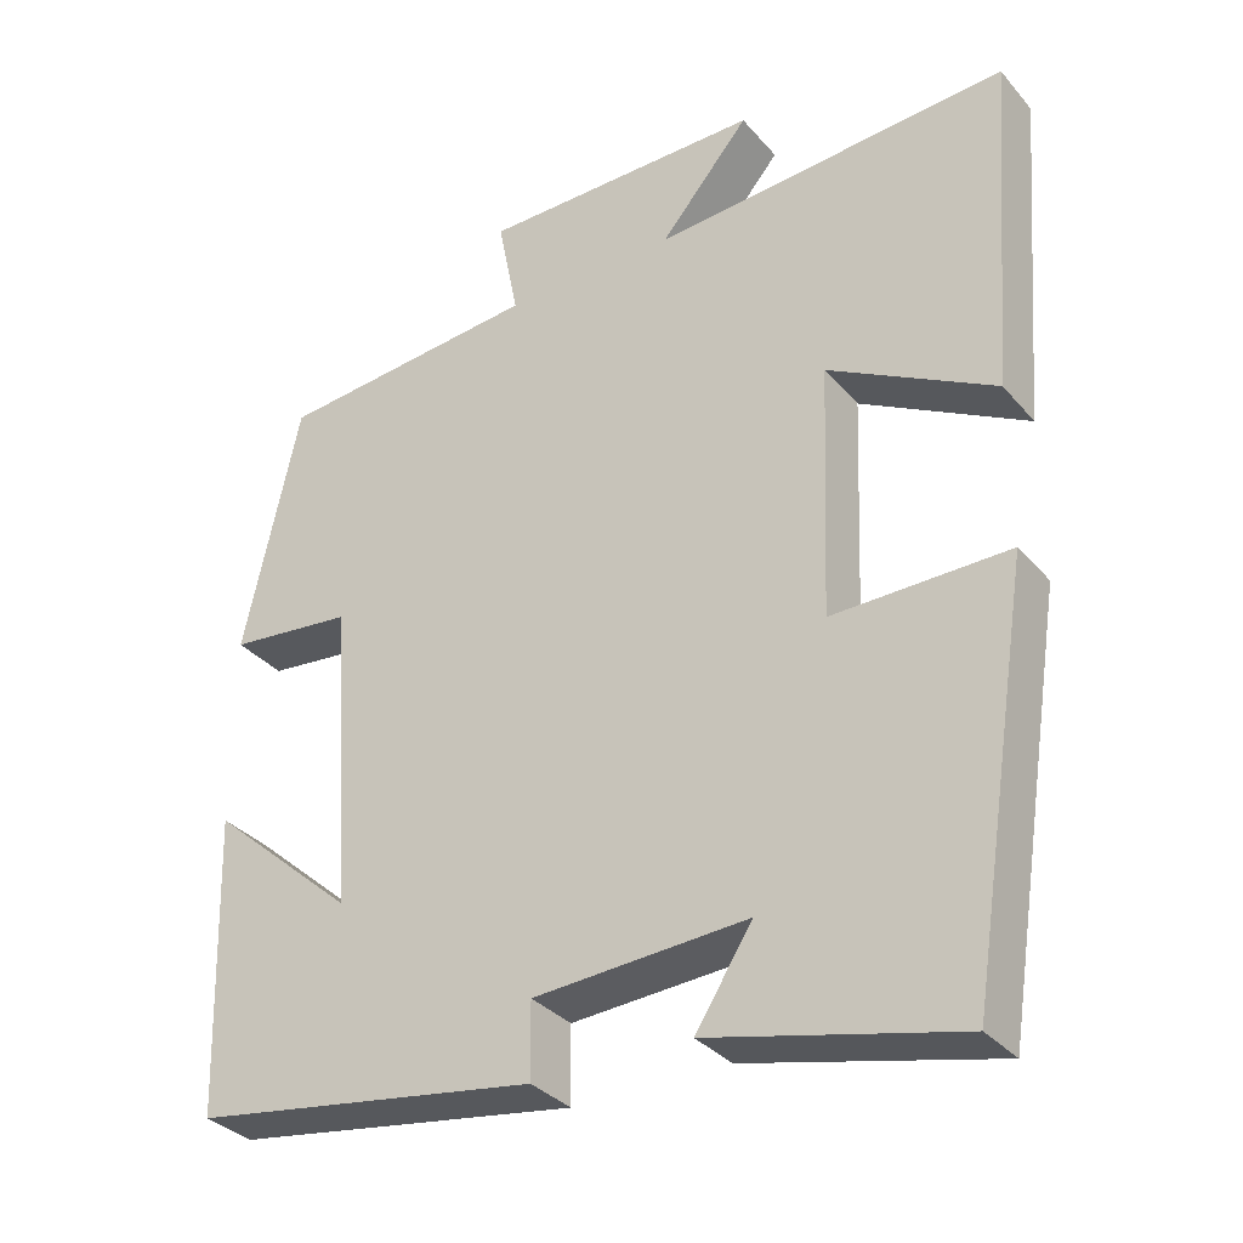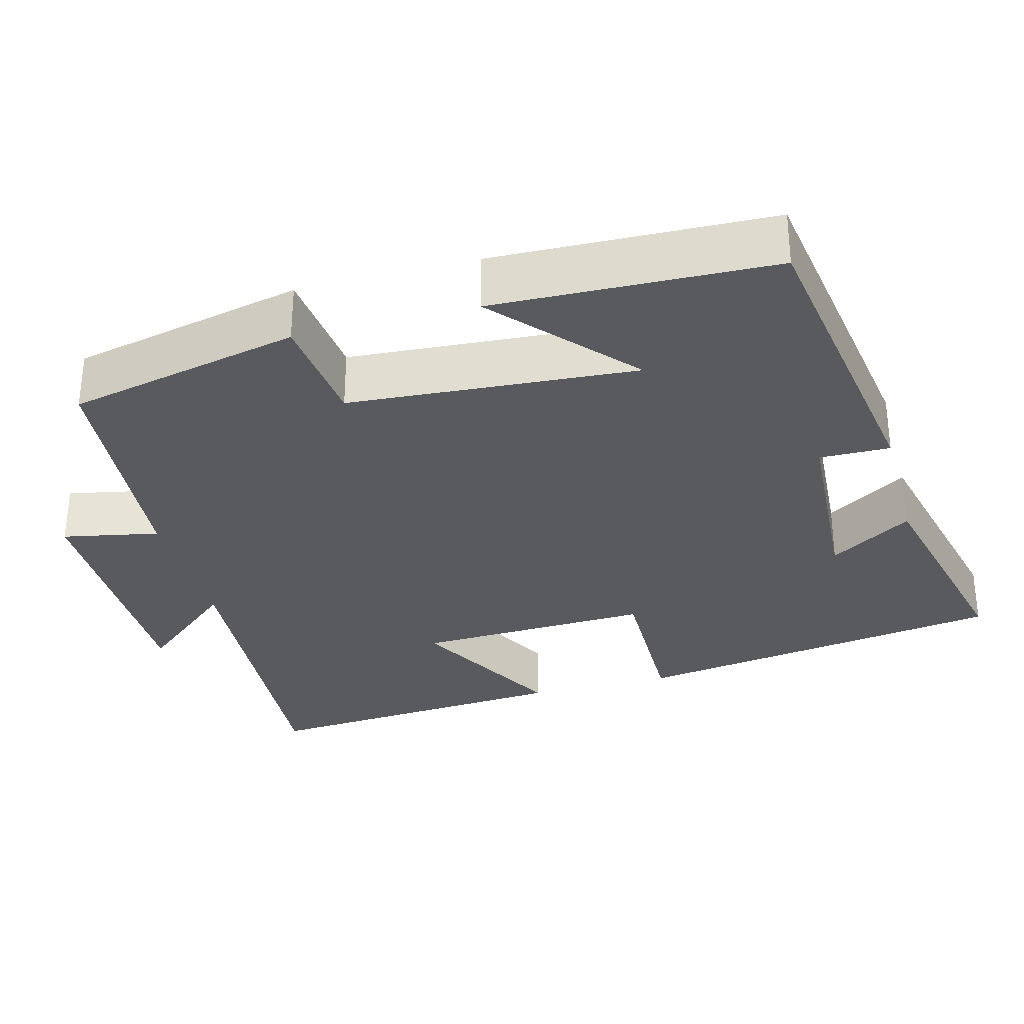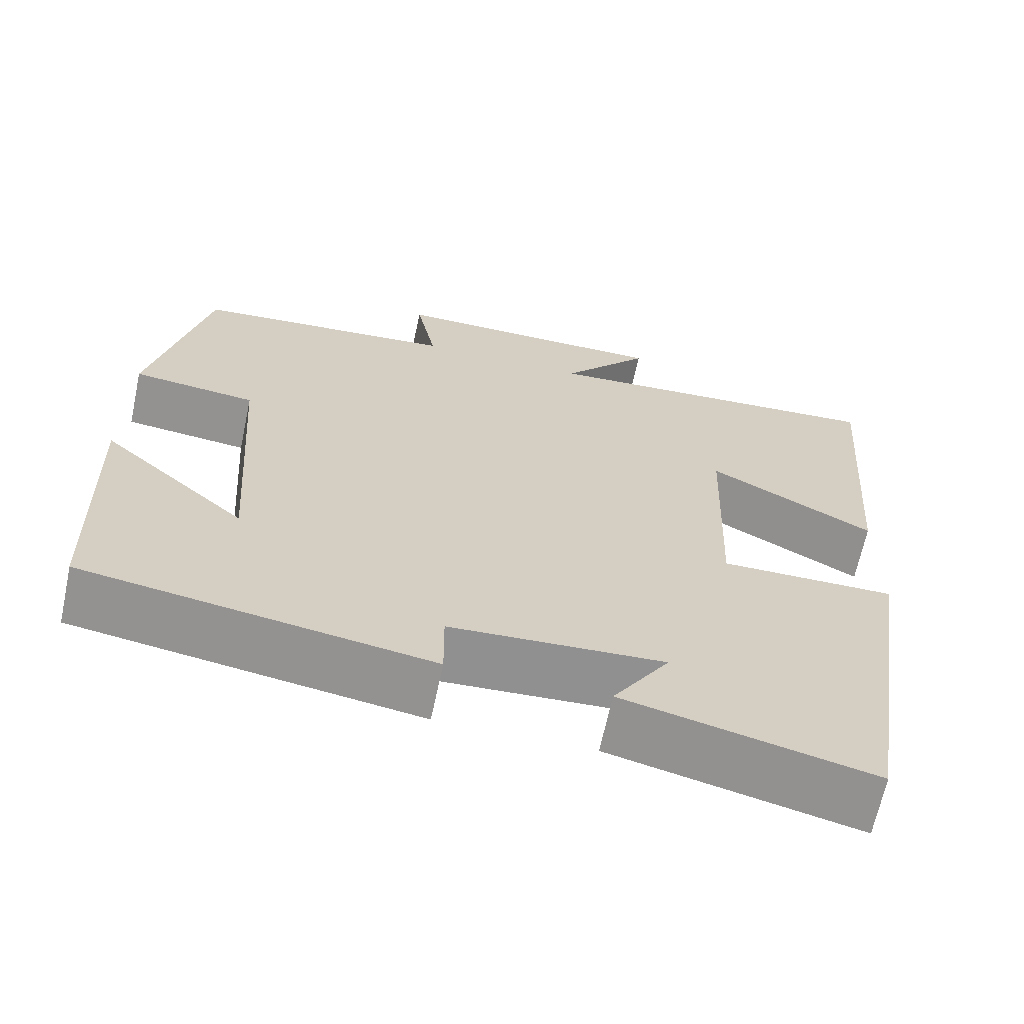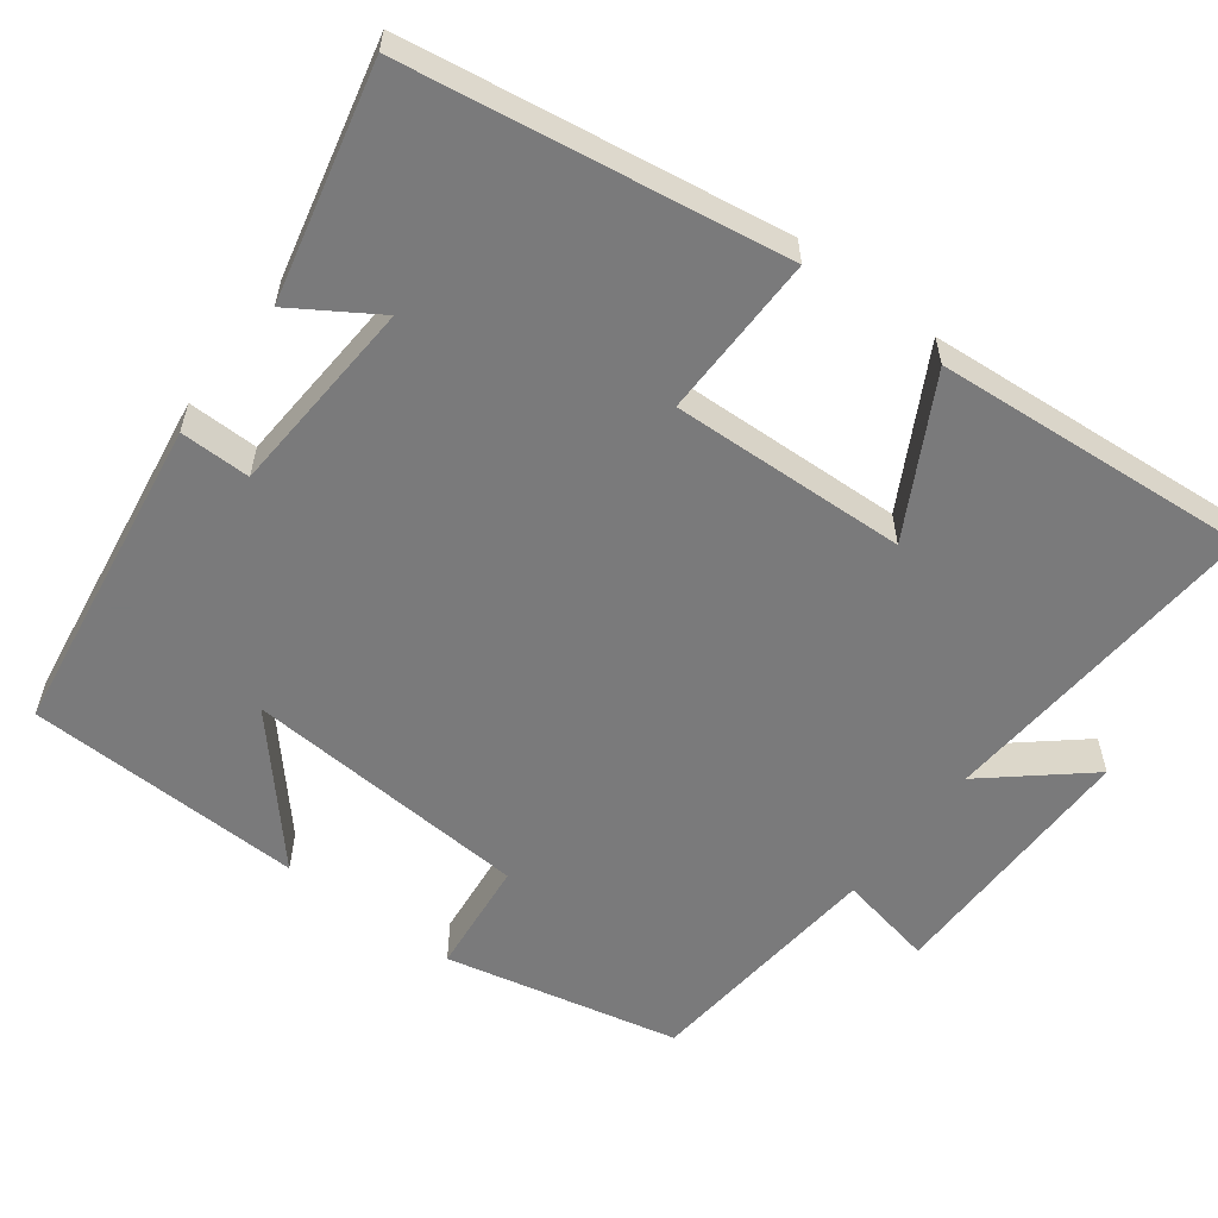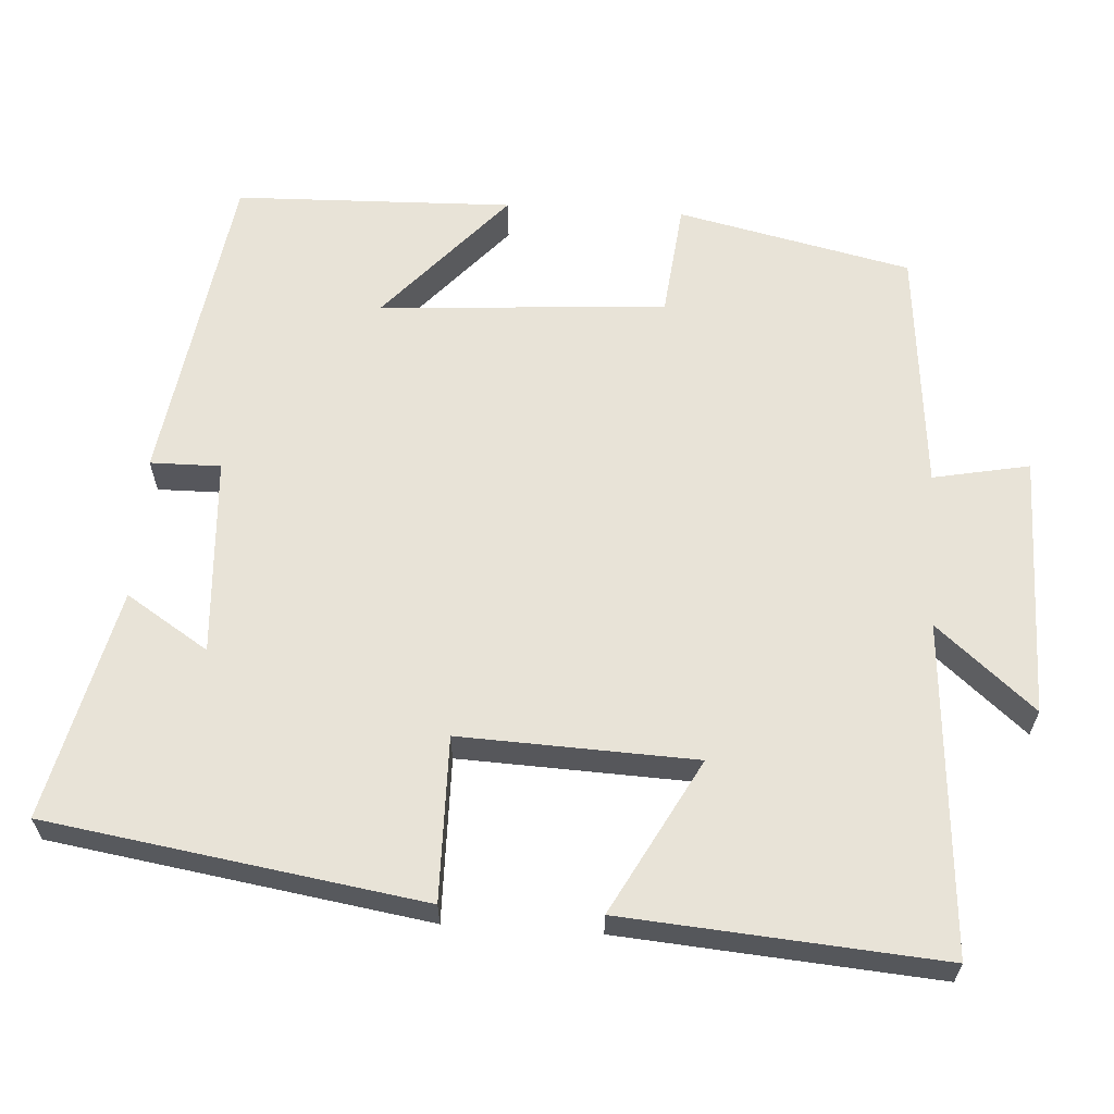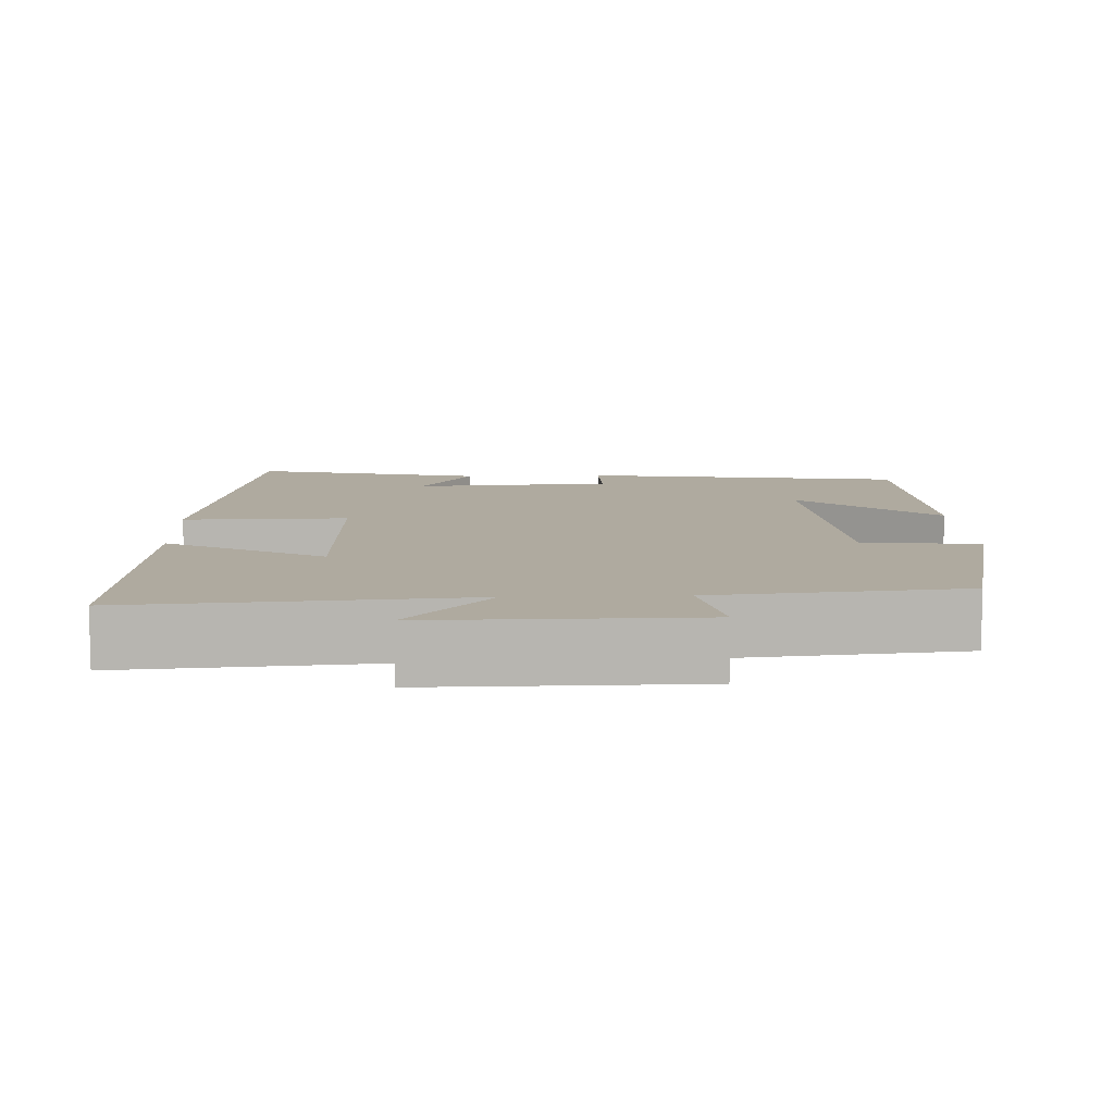
<metadata>
{"format":"obj","ext":"obj","renderer":"f3d","projection":"perspective","resolution":1024,"background":"white","views":[{"elev":-33.1,"azim":-146.2,"up":"+Z"},{"elev":-31.1,"azim":105.0,"up":"+Y"},{"elev":-66.2,"azim":168.0,"up":"+Z"},{"elev":-58.1,"azim":-127.0,"up":"+Y"},{"elev":62.4,"azim":-86.3,"up":"+Y"},{"elev":9.4,"azim":-2.5,"up":"+Y"}]}
</metadata>
<code>
v -0.424 0.07 -0.571
v -0.5 0.07 -0.08
v -0.286 0.07 -0.083
v -0.298 0.07 0.225
v -0.5 0.07 0.116
v -0.532 0.07 0.531
v -0.099 0.07 0.5
v -0.208 0.07 0.628
v 0.136 0.07 0.626
v 0.111 0.07 0.5
v 0.432 0.07 0.47
v 0.5 0.07 0.164
v 0.349 0.07 0.148
v 0.323 0.07 -0.228
v 0.5 0.07 -0.072
v 0.489 0.07 -0.436
v 0.068 0.07 -0.5
v 0.069 0.07 -0.408
v -0.191 0.07 -0.392
v -0.122 0.07 -0.5
v -0.424 0 -0.571
v -0.5 0 -0.08
v -0.286 0 -0.083
v -0.298 0 0.225
v -0.5 0 0.116
v -0.532 0 0.531
v -0.099 0 0.5
v -0.208 0 0.628
v 0.136 0 0.626
v 0.111 0 0.5
v 0.432 0 0.47
v 0.5 0 0.164
v 0.349 0 0.148
v 0.323 0 -0.228
v 0.5 0 -0.072
v 0.489 0 -0.436
v 0.068 0 -0.5
v 0.069 0 -0.408
v -0.191 0 -0.392
v -0.122 0 -0.5
f 19 20 1 2
f 18 19 2 3
f 16 17 18
f 16 18 3 4
f 14 15 16
f 14 16 4
f 13 14 4
f 12 13 4
f 11 12 4
f 10 11 4
f 7 8 9 10
f 7 10 4 5
f 5 6 7
f 22 21 40 39
f 23 22 39 38
f 38 37 36
f 24 23 38 36
f 36 35 34
f 24 36 34
f 24 34 33
f 24 33 32
f 24 32 31
f 24 31 30
f 30 29 28 27
f 25 24 30 27
f 27 26 25
f 1 21 22 2
f 2 22 23 3
f 3 23 24 4
f 4 24 25 5
f 5 25 26 6
f 6 26 27 7
f 7 27 28 8
f 8 28 29 9
f 9 29 30 10
f 10 30 31 11
f 11 31 32 12
f 12 32 33 13
f 13 33 34 14
f 14 34 35 15
f 15 35 36 16
f 16 36 37 17
f 17 37 38 18
f 18 38 39 19
f 19 39 40 20
f 20 40 21 1

</code>
